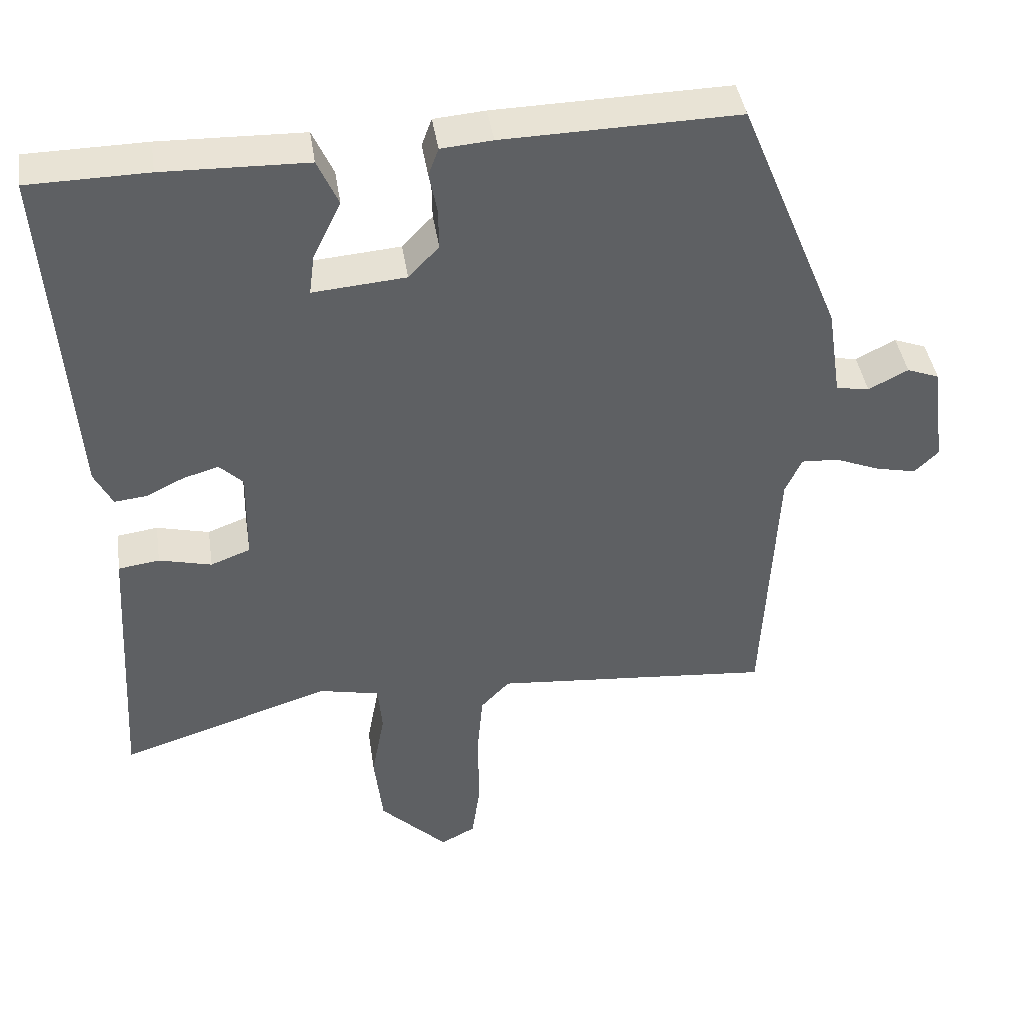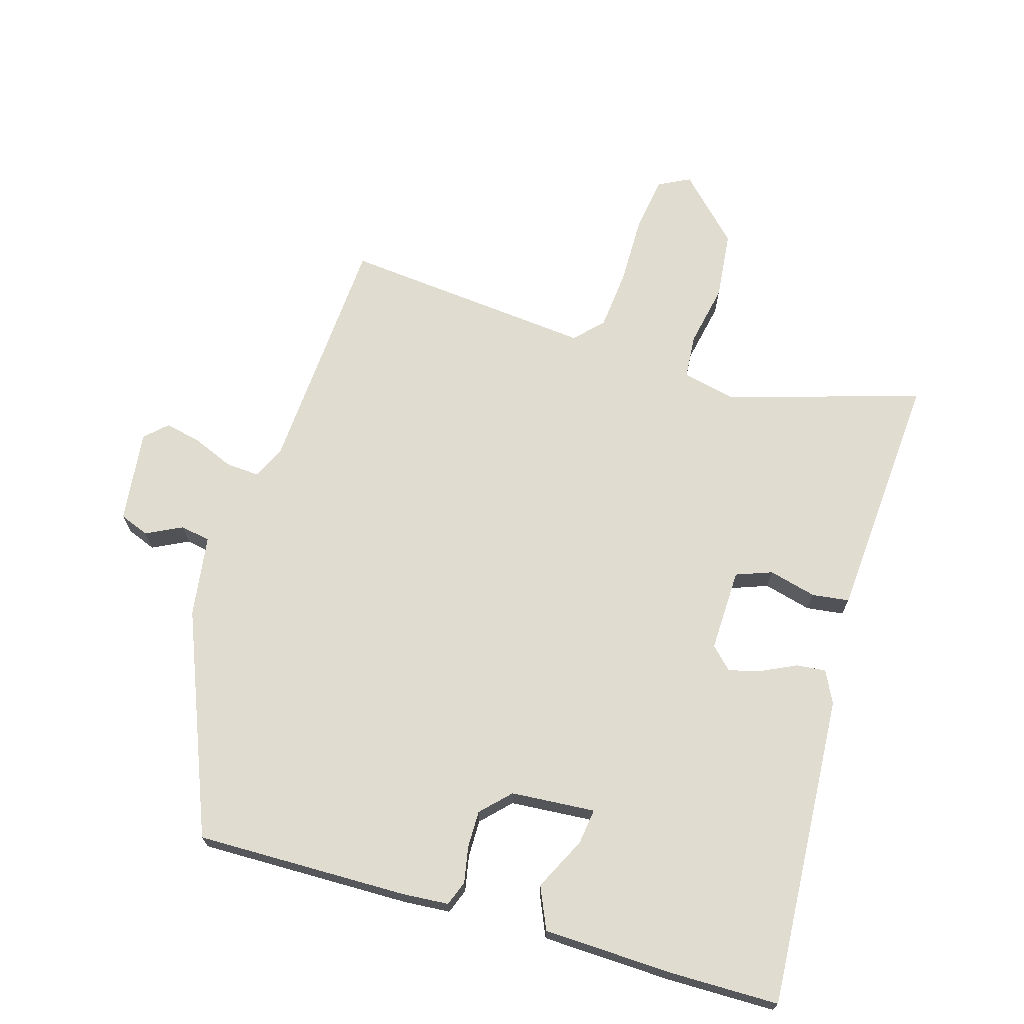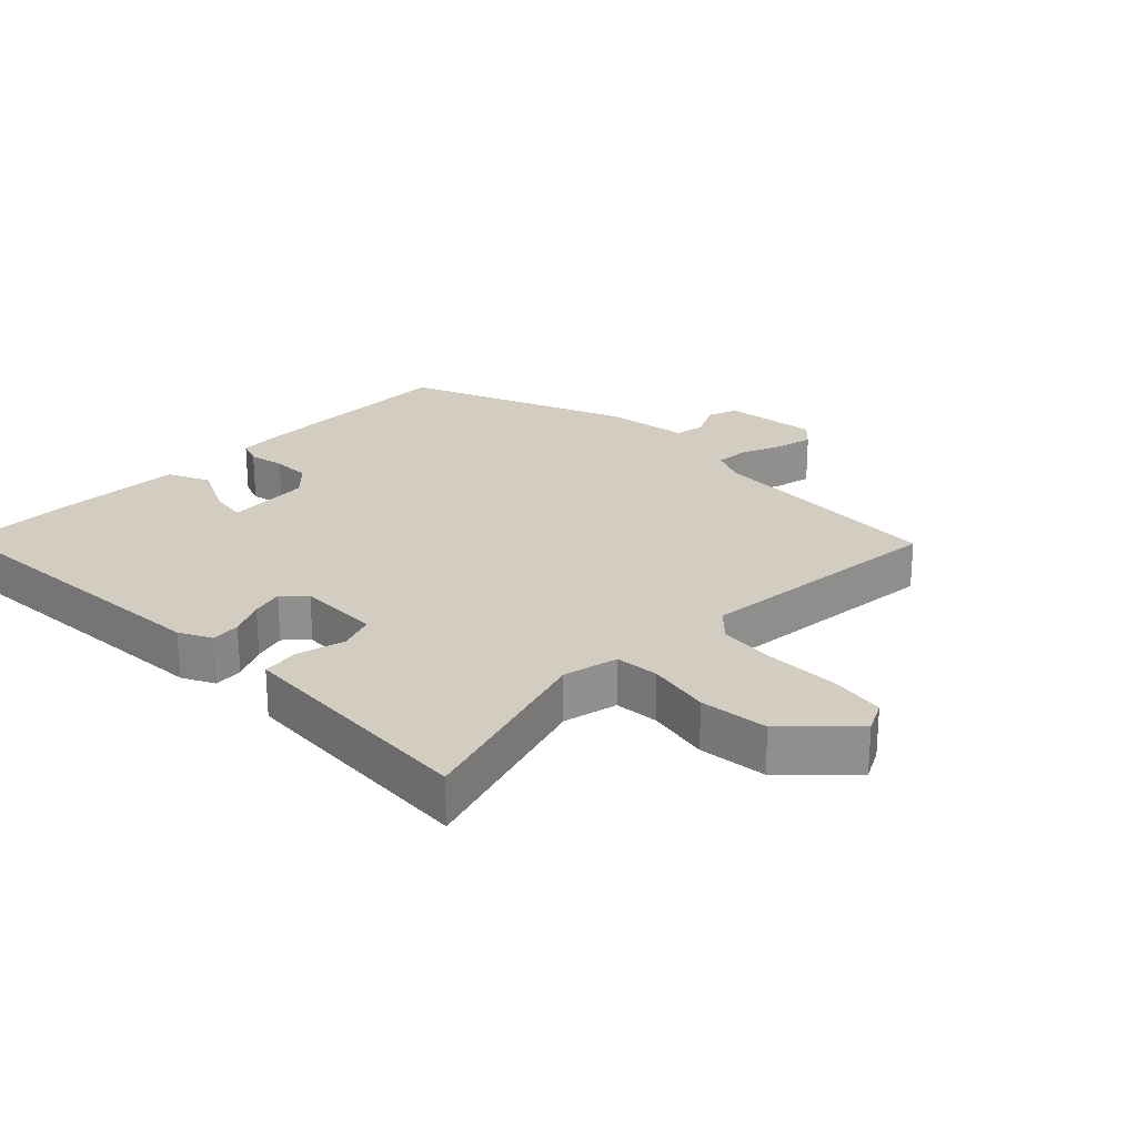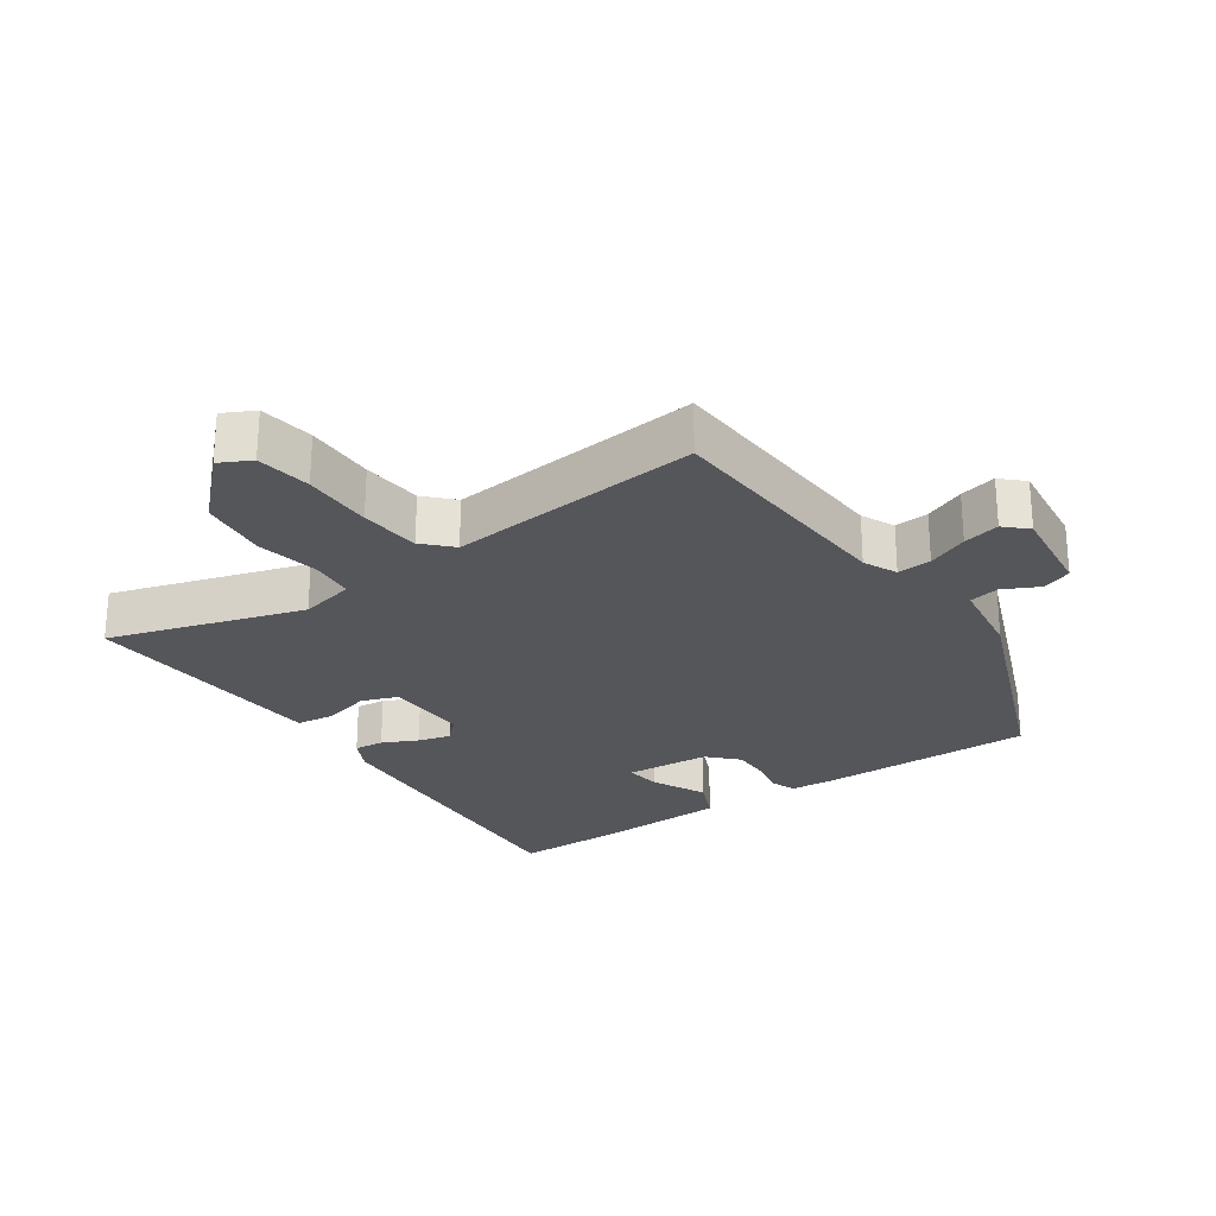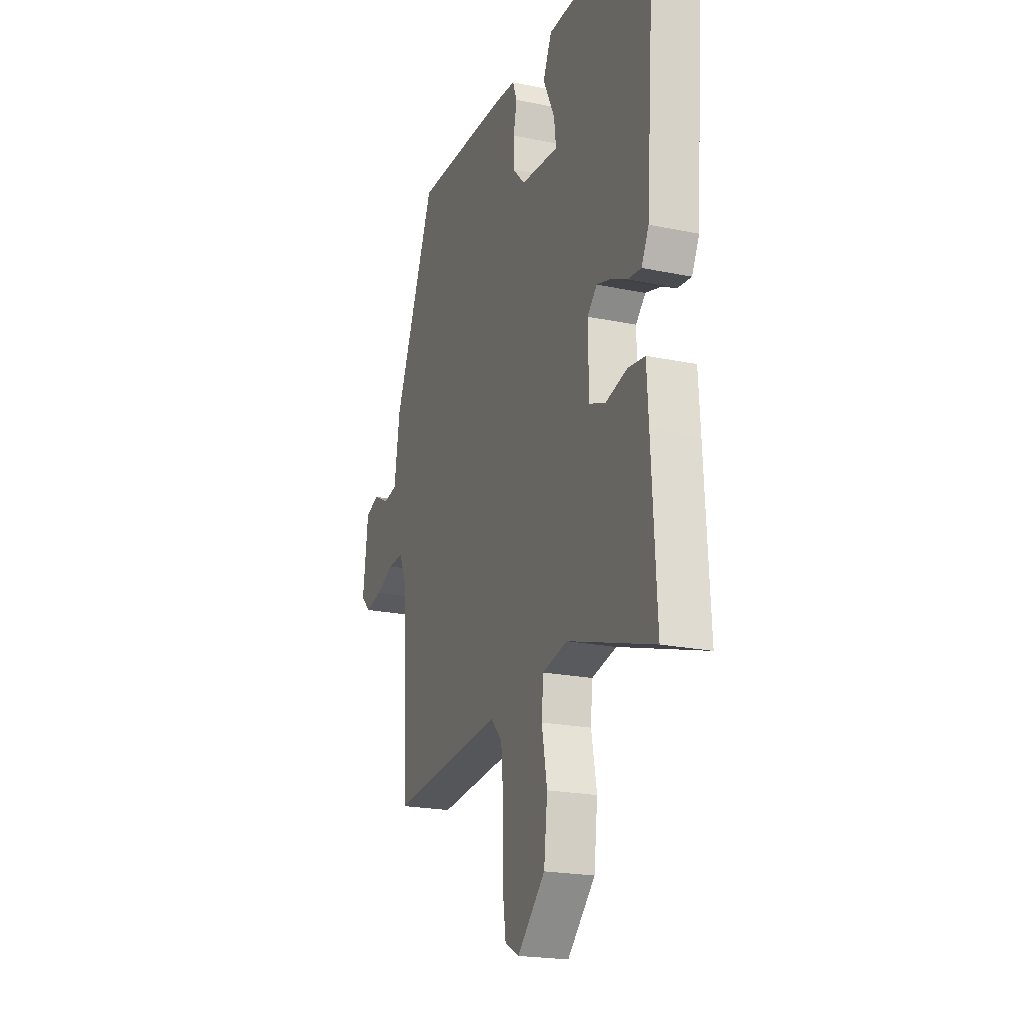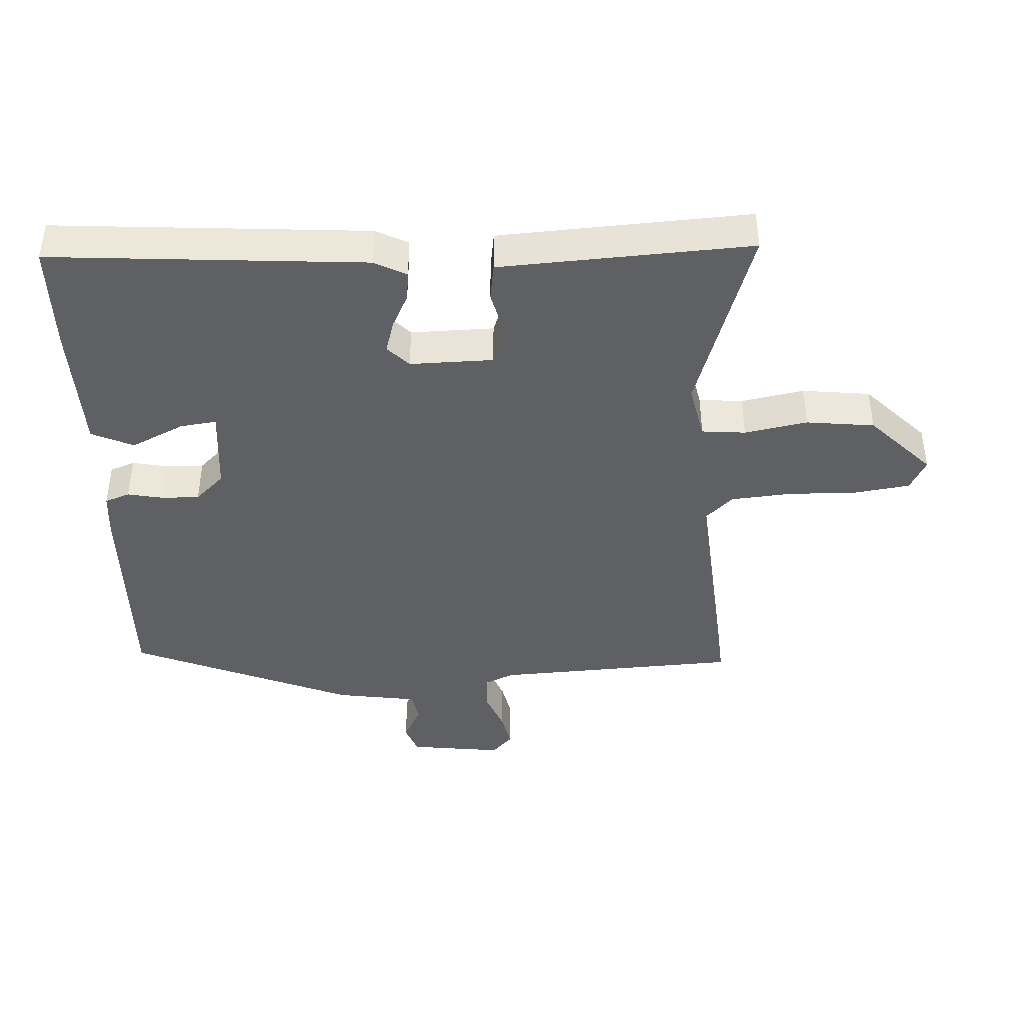
<metadata>
{"format":"obj","ext":"obj","renderer":"f3d","projection":"perspective","resolution":1024,"background":"white","views":[{"elev":41.6,"azim":171.5,"up":"+Z"},{"elev":69.7,"azim":17.1,"up":"+Y"},{"elev":24.6,"azim":135.5,"up":"+Y"},{"elev":-25.8,"azim":-144.8,"up":"+Y"},{"elev":-21.1,"azim":69.5,"up":"+Z"},{"elev":-42.1,"azim":92.9,"up":"+Y"}]}
</metadata>
<code>
v 0.536 0.07 0.49
v 0.501 0.07 0.011
v 0.476 0.07 -0.038
v 0.431 0.07 -0.033
v 0.378 0.07 -0.007
v 0.329 0.07 0.007
v 0.296 0.07 -0.025
v 0.298 0.07 -0.152
v 0.353 0.07 -0.173
v 0.426 0.07 -0.155
v 0.483 0.07 -0.163
v 0.489 0.07 -0.264
v 0.505 0.07 -0.546
v 0.211 0.07 -0.452
v 0.127 0.07 -0.47
v 0.121 0.07 -0.537
v 0.139 0.07 -0.633
v 0.127 0.07 -0.737
v 0.033 0.07 -0.829
v -0.015 0.07 -0.804
v -0.027 0.07 -0.72
v -0.025 0.07 -0.613
v -0.033 0.07 -0.521
v -0.073 0.07 -0.479
v -0.46 0.07 -0.512
v -0.479 0.07 -0.139
v -0.502 0.07 -0.088
v -0.554 0.07 -0.091
v -0.616 0.07 -0.116
v -0.672 0.07 -0.128
v -0.705 0.07 -0.096
v -0.687 0.07 0.046
v -0.642 0.07 0.063
v -0.587 0.07 0.035
v -0.541 0.07 0.043
v -0.522 0.07 0.168
v -0.382 0.07 0.507
v -0.057 0.07 0.499
v 0.014 0.07 0.493
v 0.028 0.07 0.455
v 0.017 0.07 0.4
v 0.016 0.07 0.343
v 0.058 0.07 0.299
v 0.187 0.07 0.288
v 0.18 0.07 0.343
v 0.141 0.07 0.424
v 0.17 0.07 0.488
v 0.37 0.07 0.493
v 0.536 0 0.49
v 0.501 0 0.011
v 0.476 0 -0.038
v 0.431 0 -0.033
v 0.378 0 -0.007
v 0.329 0 0.007
v 0.296 0 -0.025
v 0.298 0 -0.152
v 0.353 0 -0.173
v 0.426 0 -0.155
v 0.483 0 -0.163
v 0.489 0 -0.264
v 0.505 0 -0.546
v 0.211 0 -0.452
v 0.127 0 -0.47
v 0.121 0 -0.537
v 0.139 0 -0.633
v 0.127 0 -0.737
v 0.033 0 -0.829
v -0.015 0 -0.804
v -0.027 0 -0.72
v -0.025 0 -0.613
v -0.033 0 -0.521
v -0.073 0 -0.479
v -0.46 0 -0.512
v -0.479 0 -0.139
v -0.502 0 -0.088
v -0.554 0 -0.091
v -0.616 0 -0.116
v -0.672 0 -0.128
v -0.705 0 -0.096
v -0.687 0 0.046
v -0.642 0 0.063
v -0.587 0 0.035
v -0.541 0 0.043
v -0.522 0 0.168
v -0.382 0 0.507
v -0.057 0 0.499
v 0.014 0 0.493
v 0.028 0 0.455
v 0.017 0 0.4
v 0.016 0 0.343
v 0.058 0 0.299
v 0.187 0 0.288
v 0.18 0 0.343
v 0.141 0 0.424
v 0.17 0 0.488
v 0.37 0 0.493
f 3 4 5
f 2 3 5
f 1 2 5
f 48 1 5
f 47 48 5
f 46 47 5
f 45 46 5
f 44 45 5 6
f 43 44 6 7
f 42 43 7 8
f 39 40 41
f 38 39 41
f 37 38 41
f 36 37 41
f 35 36 41
f 35 41 42
f 32 33 34
f 31 32 34
f 30 31 34
f 29 30 34
f 28 29 34
f 27 28 34 35
f 35 42 8
f 27 35 8
f 26 27 8
f 20 21 22
f 19 20 22
f 18 19 22
f 17 18 22
f 16 17 22
f 15 16 22 23
f 12 13 14
f 11 12 14
f 10 11 14
f 9 10 14
f 8 9 14
f 26 8 14
f 25 26 14
f 24 25 14
f 15 23 24
f 14 15 24
f 53 52 51
f 53 51 50
f 53 50 49
f 53 49 96
f 53 96 95
f 53 95 94
f 53 94 93
f 54 53 93 92
f 55 54 92 91
f 56 55 91 90
f 89 88 87
f 89 87 86
f 89 86 85
f 89 85 84
f 89 84 83
f 90 89 83
f 82 81 80
f 82 80 79
f 82 79 78
f 82 78 77
f 82 77 76
f 83 82 76 75
f 56 90 83
f 56 83 75
f 56 75 74
f 70 69 68
f 70 68 67
f 70 67 66
f 70 66 65
f 70 65 64
f 71 70 64 63
f 62 61 60
f 62 60 59
f 62 59 58
f 62 58 57
f 62 57 56
f 62 56 74
f 62 74 73
f 62 73 72
f 72 71 63
f 72 63 62
f 1 49 50 2
f 2 50 51 3
f 3 51 52 4
f 4 52 53 5
f 5 53 54 6
f 6 54 55 7
f 7 55 56 8
f 8 56 57 9
f 9 57 58 10
f 10 58 59 11
f 11 59 60 12
f 12 60 61 13
f 13 61 62 14
f 14 62 63 15
f 15 63 64 16
f 16 64 65 17
f 17 65 66 18
f 18 66 67 19
f 19 67 68 20
f 20 68 69 21
f 21 69 70 22
f 22 70 71 23
f 23 71 72 24
f 24 72 73 25
f 25 73 74 26
f 26 74 75 27
f 27 75 76 28
f 28 76 77 29
f 29 77 78 30
f 30 78 79 31
f 31 79 80 32
f 32 80 81 33
f 33 81 82 34
f 34 82 83 35
f 35 83 84 36
f 36 84 85 37
f 37 85 86 38
f 38 86 87 39
f 39 87 88 40
f 40 88 89 41
f 41 89 90 42
f 42 90 91 43
f 43 91 92 44
f 44 92 93 45
f 45 93 94 46
f 46 94 95 47
f 47 95 96 48
f 48 96 49 1

</code>
